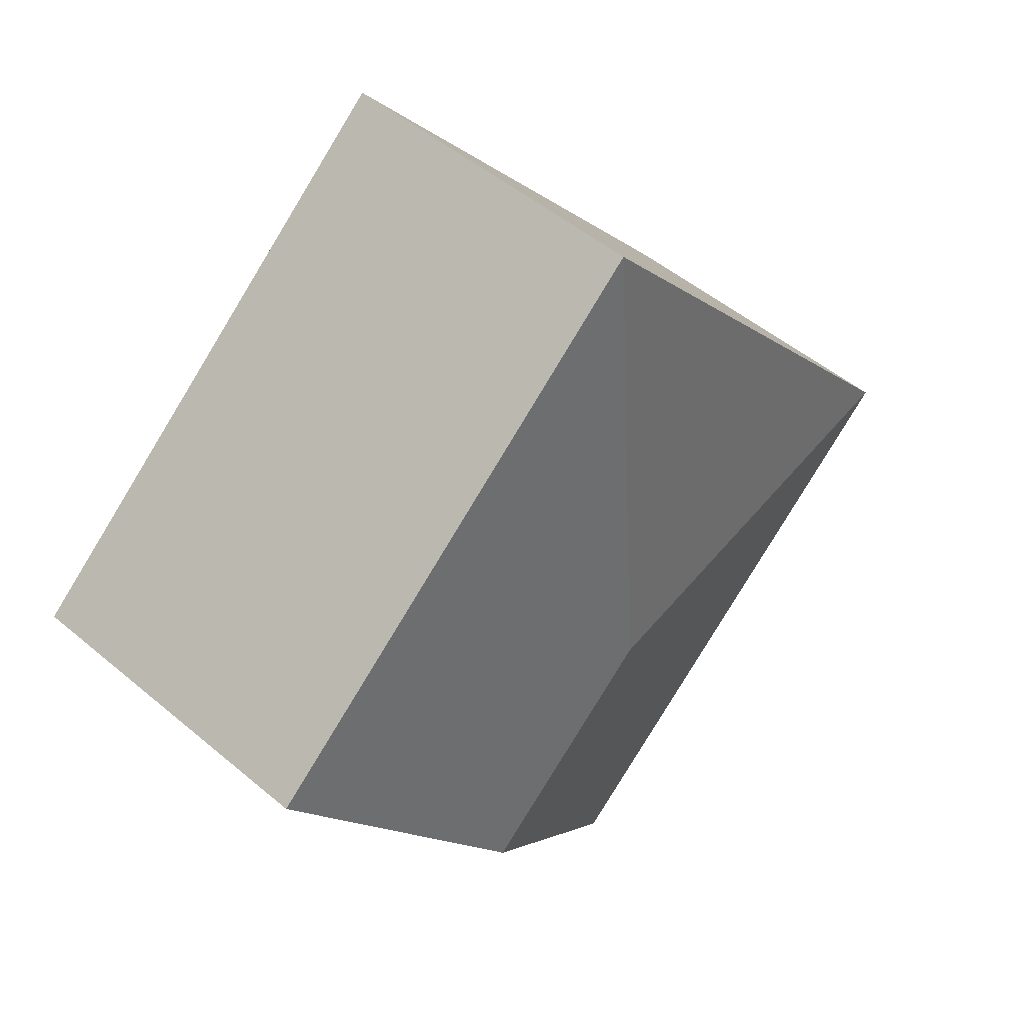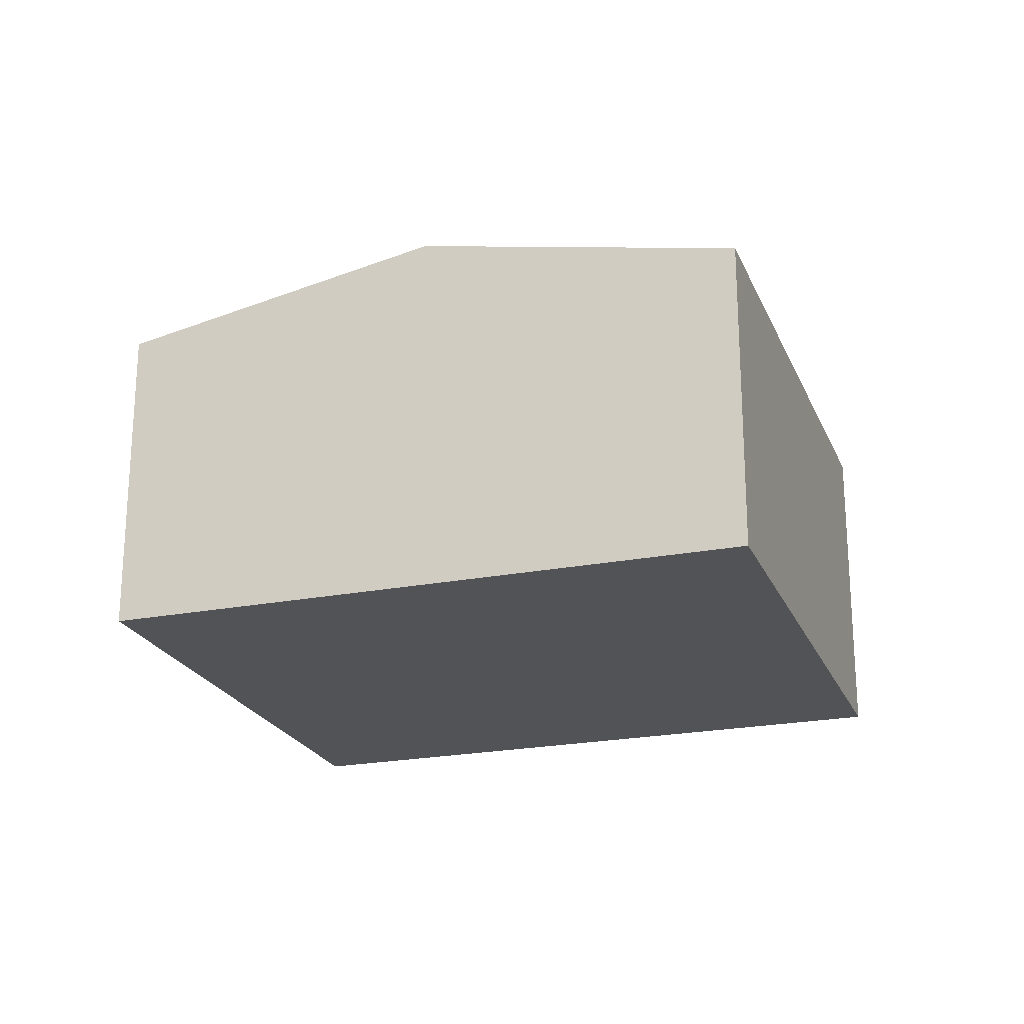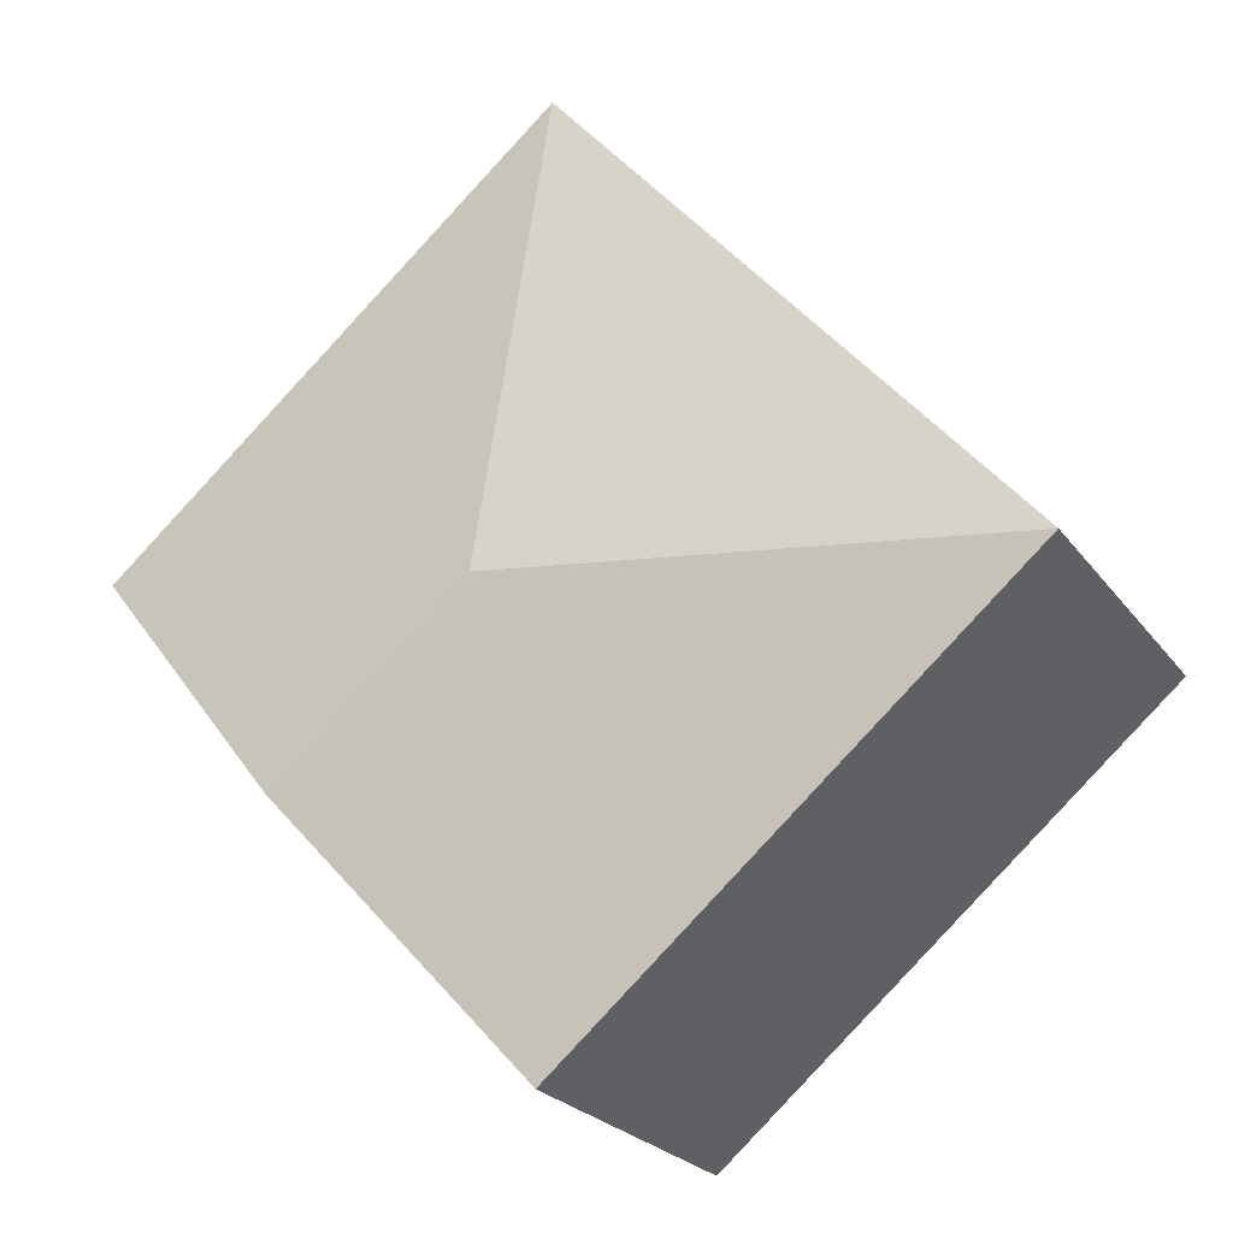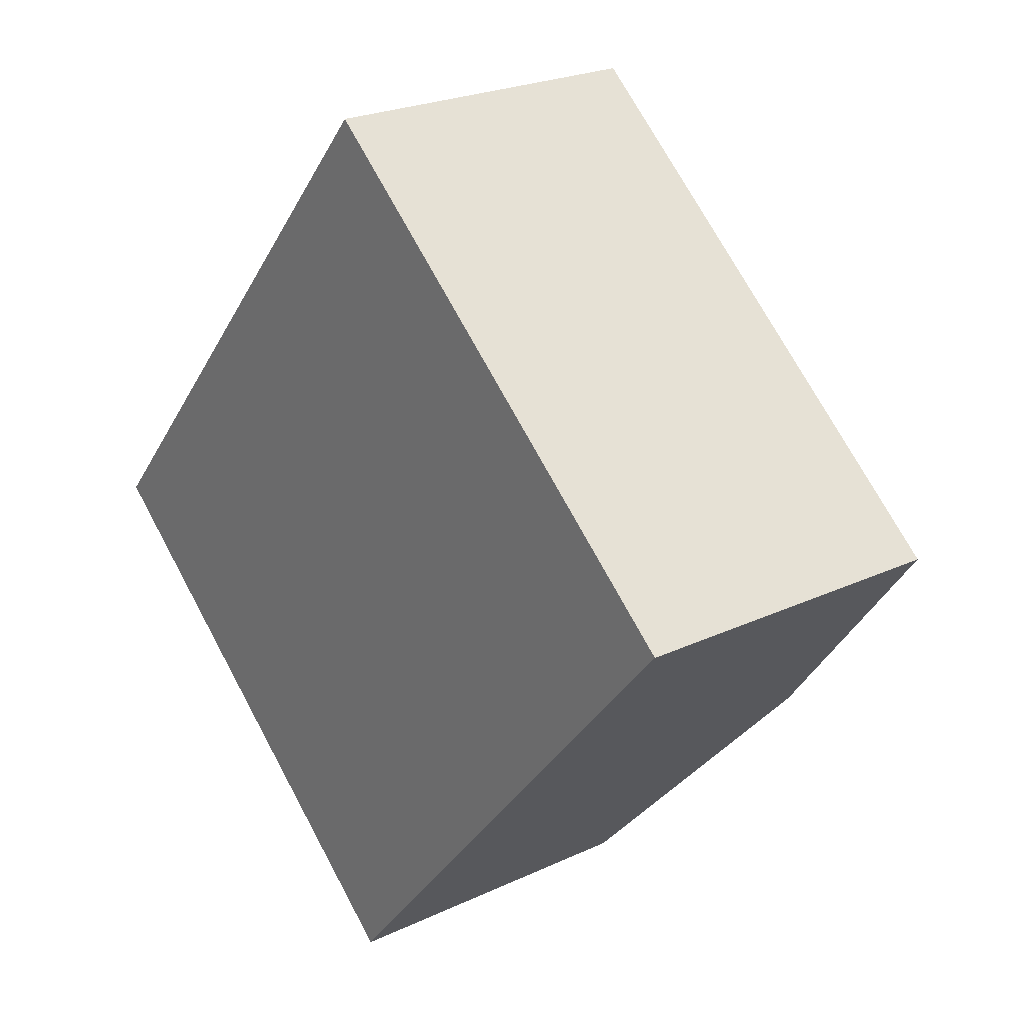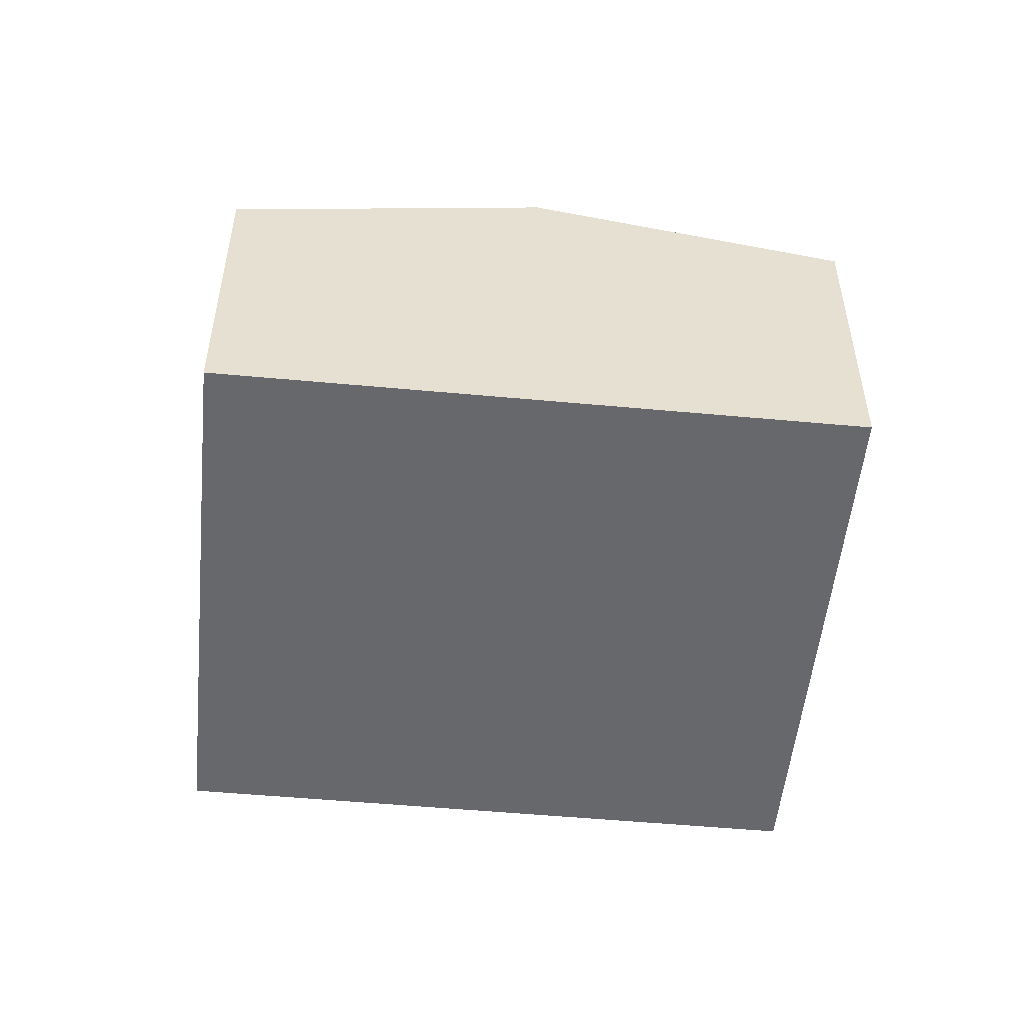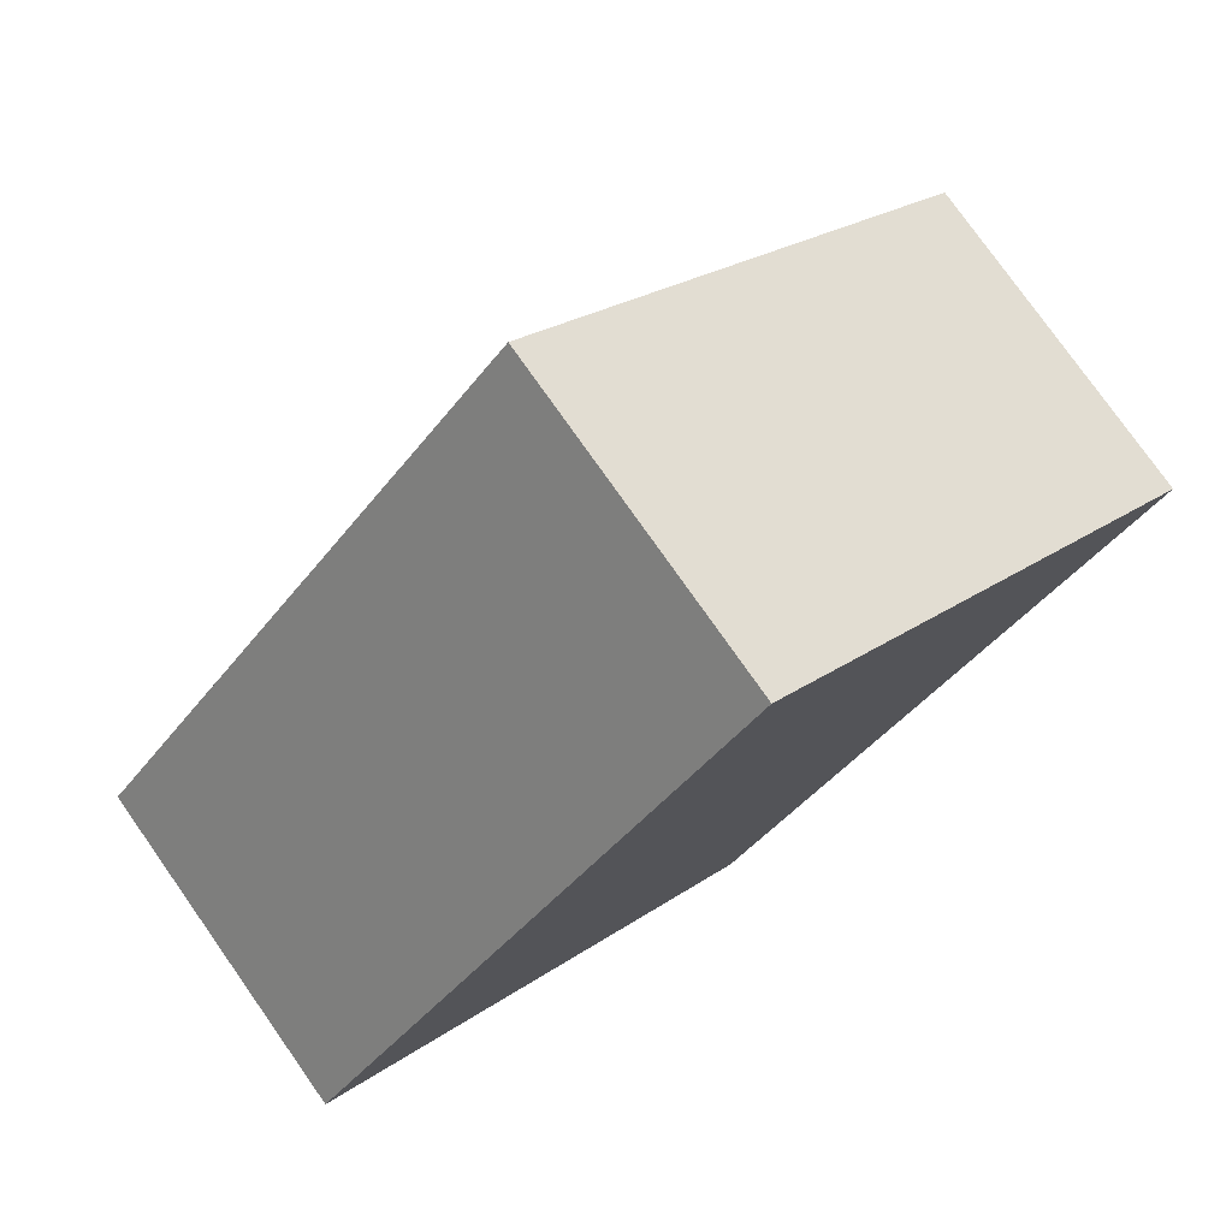
<metadata>
{"format":"obj","ext":"obj","renderer":"f3d","projection":"perspective","resolution":1024,"background":"white","views":[{"elev":49.5,"azim":133.0,"up":"+Z"},{"elev":-22.5,"azim":149.1,"up":"+Y"},{"elev":-23.8,"azim":-153.0,"up":"+Z"},{"elev":23.5,"azim":51.6,"up":"+Z"},{"elev":-52.5,"azim":124.8,"up":"+Y"},{"elev":77.7,"azim":-35.2,"up":"+Z"}]}
</metadata>
<code>
v  0 1.917 1.174e-16
v  3.911 2.29 -0.722
v  2.618 1.917 -2.236
v  2.806 2.29 0.221
v  2.584 1.917 3.027
v  5.203 1.917 0.791
v  2.618 1.369e-16 -2.236
v  0 0 0
v  2.584 -1.853e-16 3.027
v  5.203 -4.843e-17 0.791
v  3.911 4.421e-17 -0.722
g defaultobject
f 1 2 3
f 2 1 4
f 2 5 6
f 5 2 4
f 4 1 5
f 7 1 3
f 1 7 8
f 8 5 1
f 5 8 9
f 9 6 5
f 6 9 10
f 2 7 3
f 7 2 6
f 7 6 11
f 11 6 10
f 11 8 7
f 8 11 9
f 9 11 10

</code>
